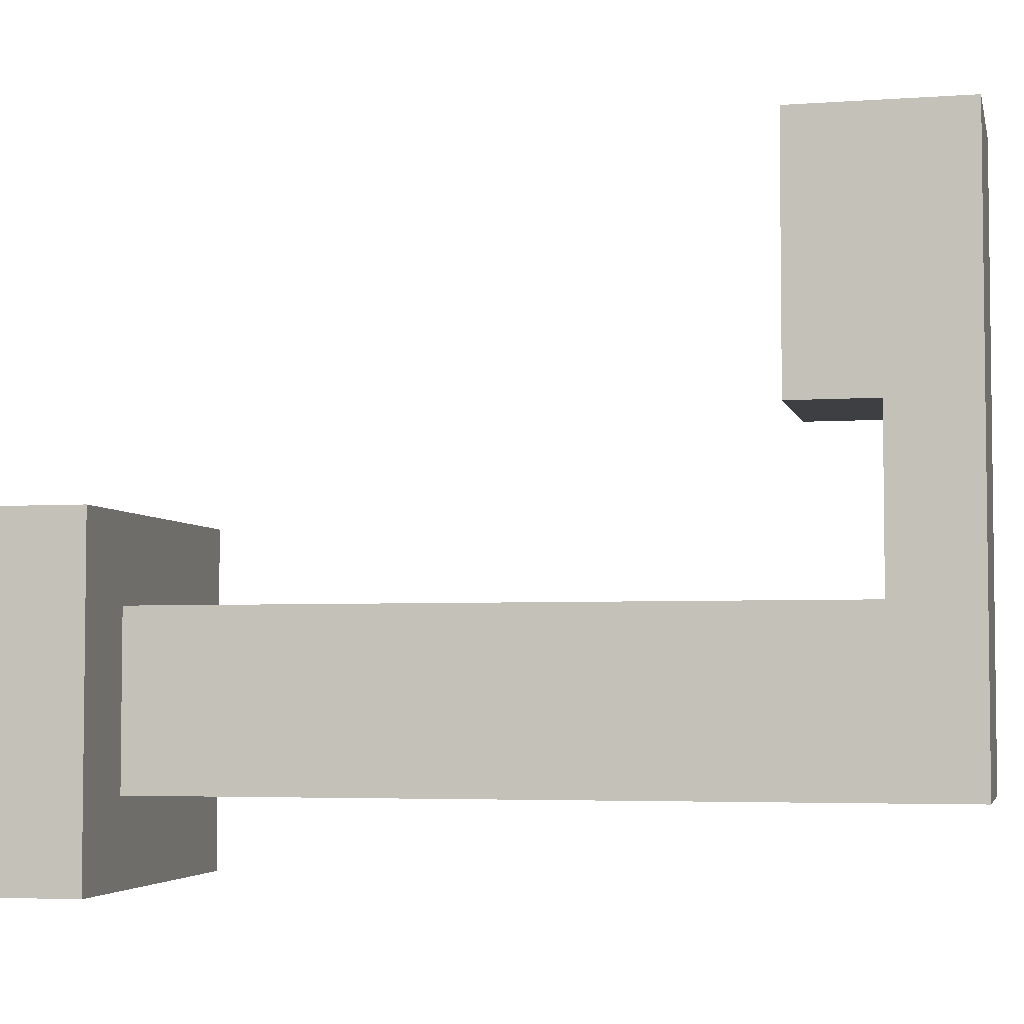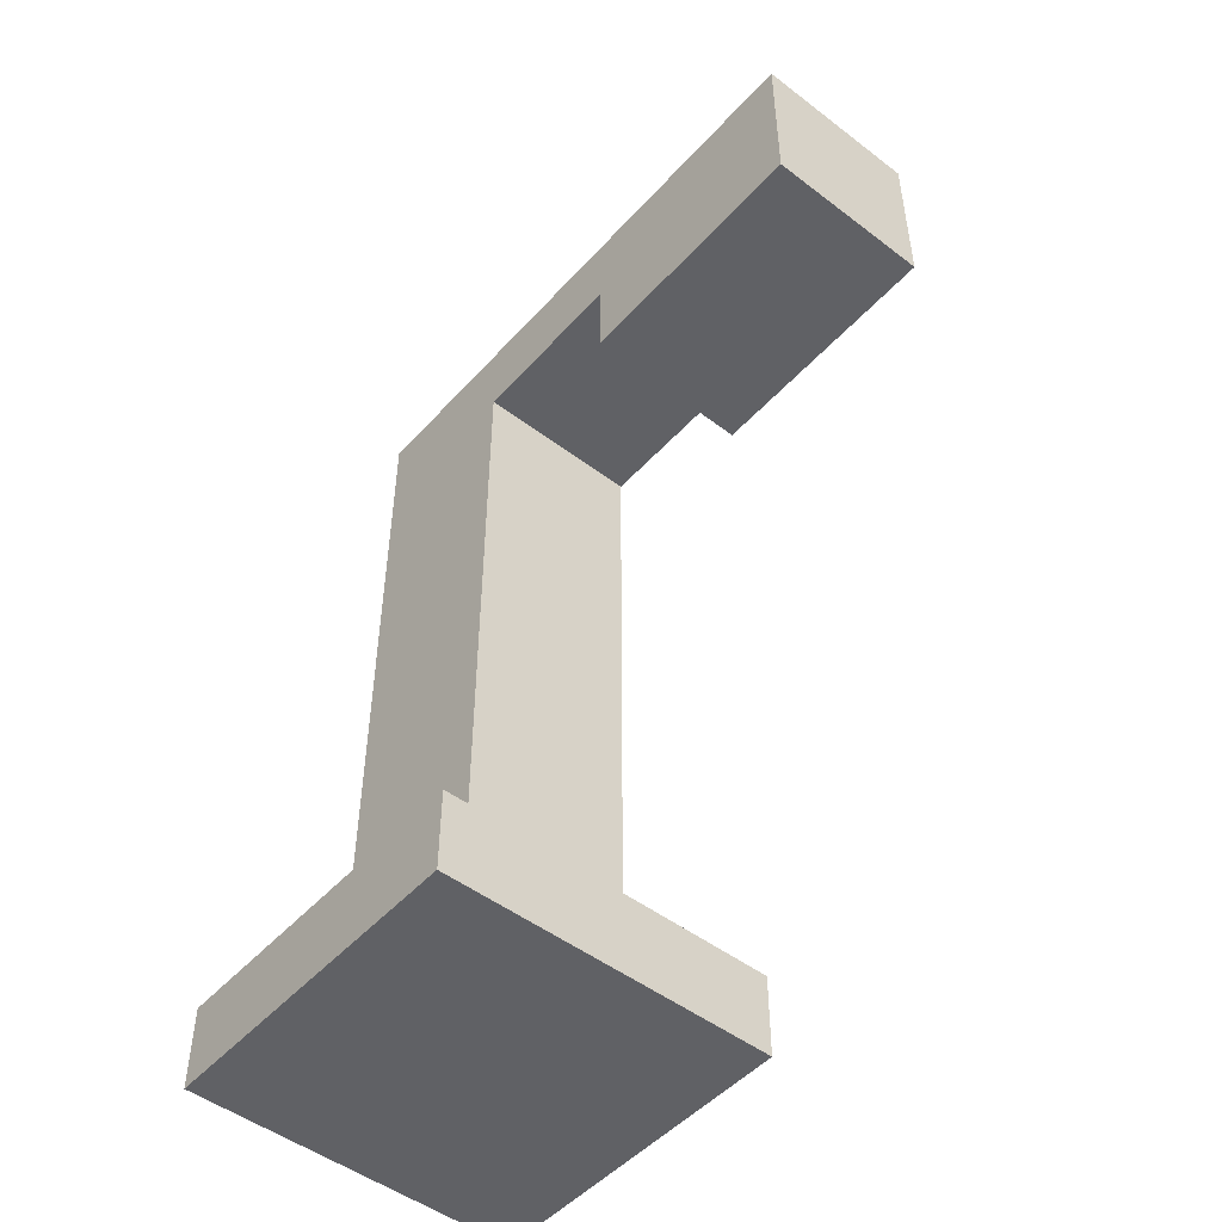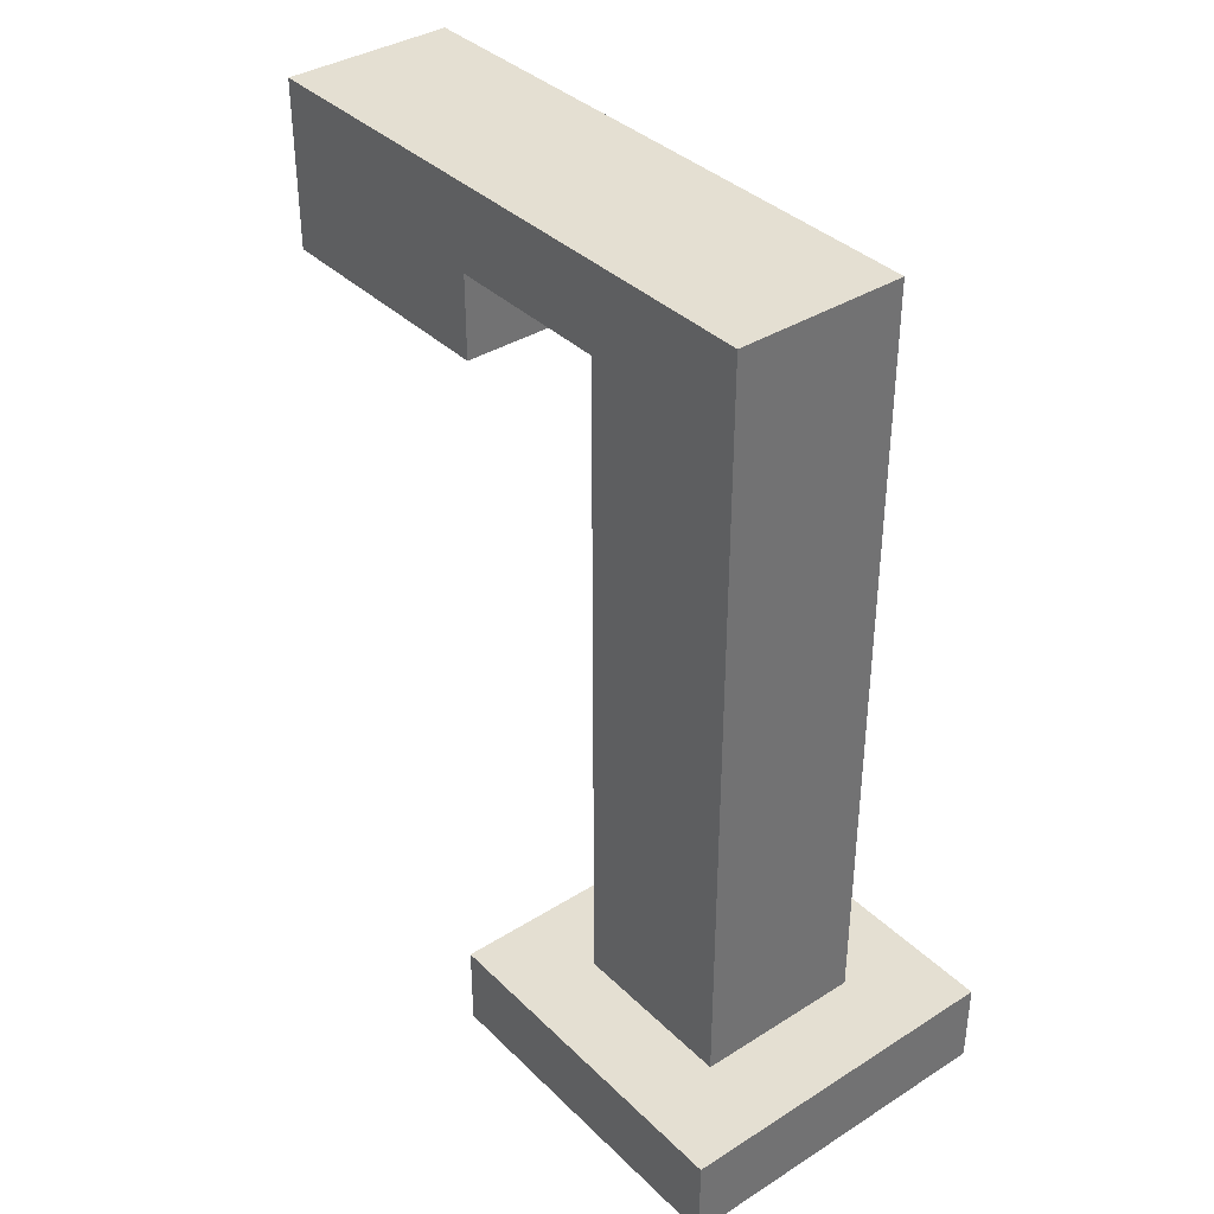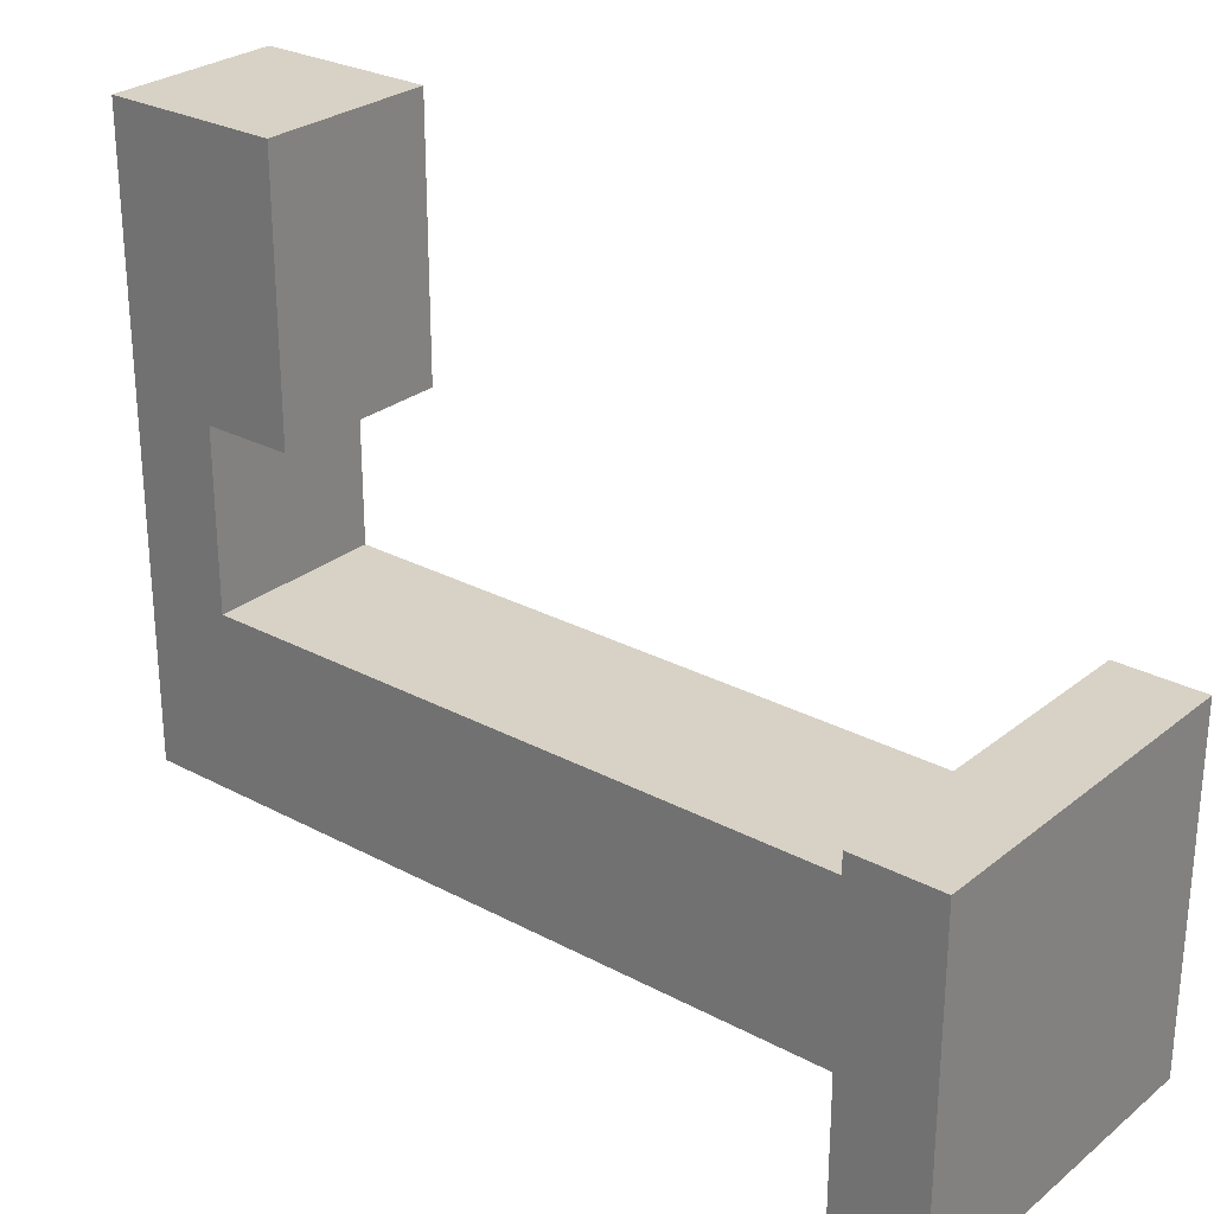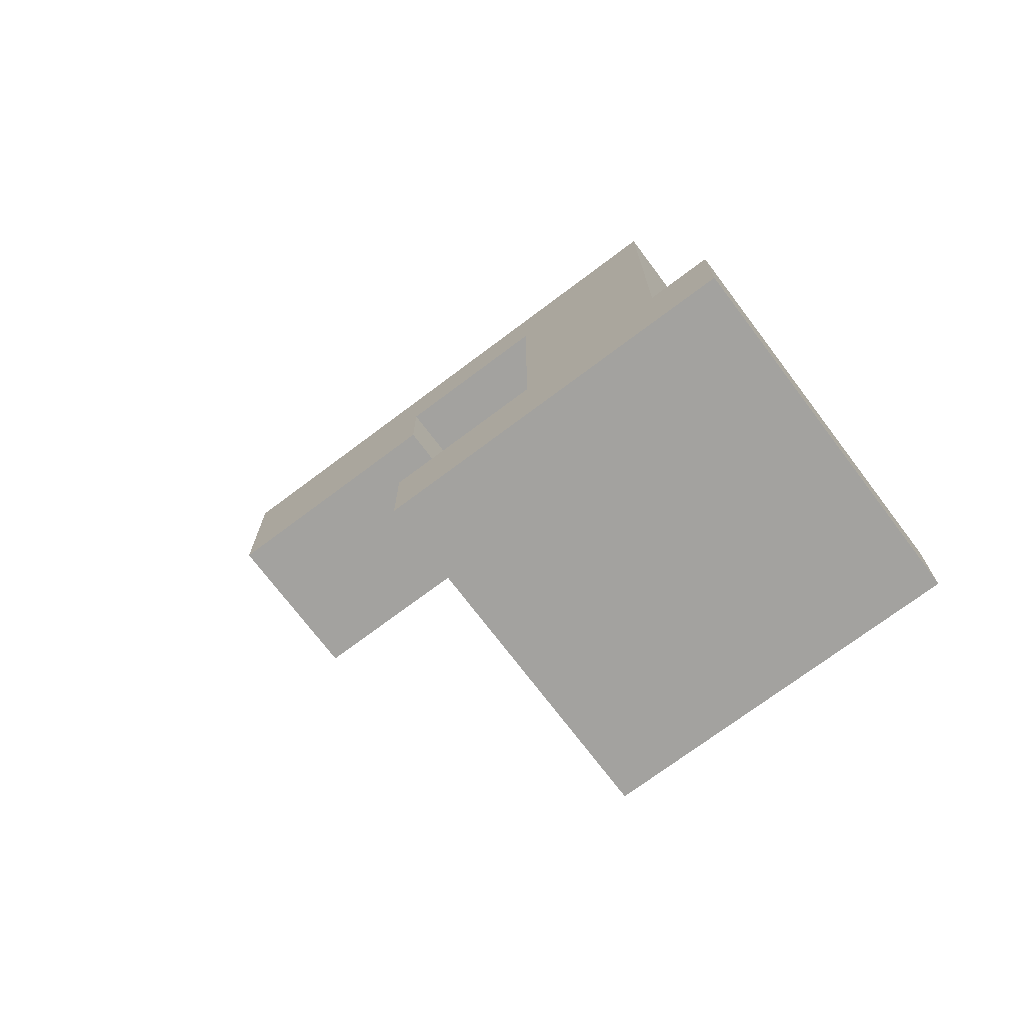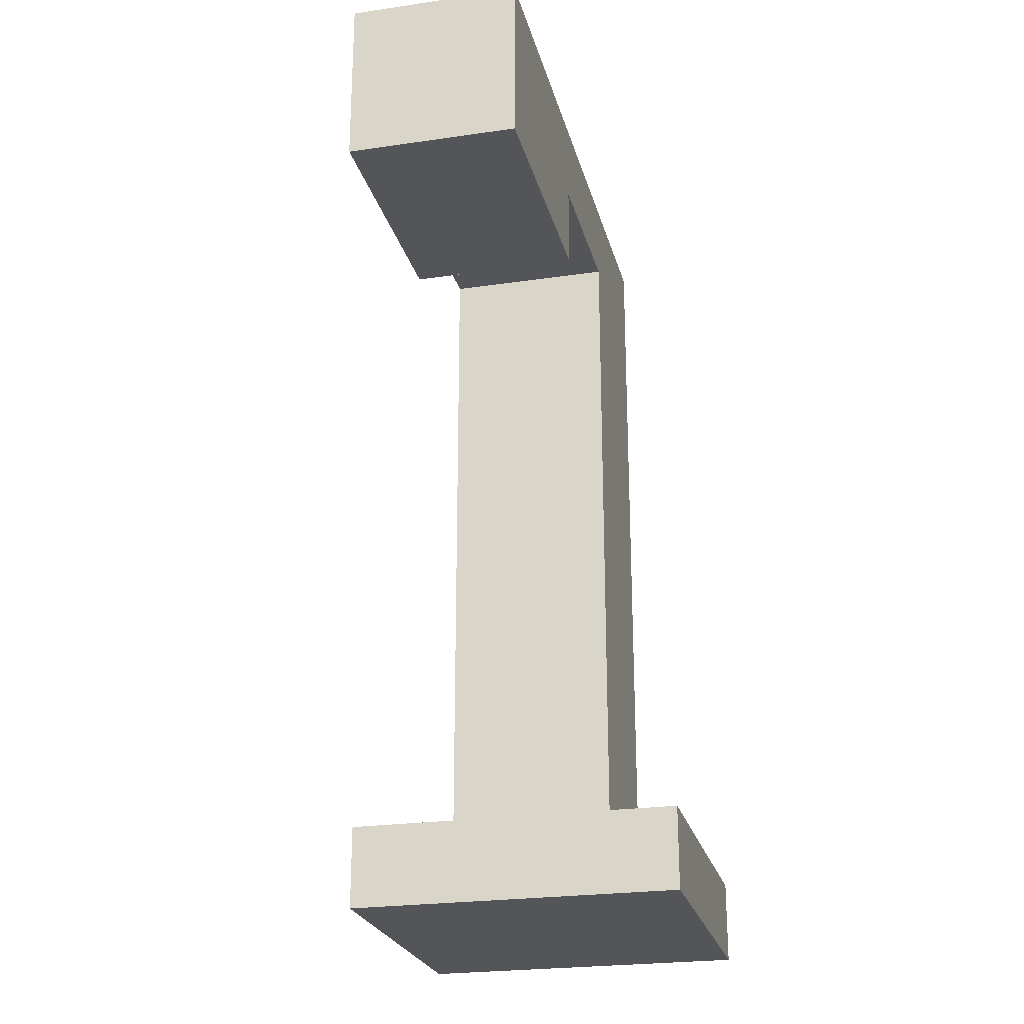
<metadata>
{"format":"obj","ext":"obj","renderer":"f3d","projection":"perspective","resolution":1024,"background":"white","views":[{"elev":-4.2,"azim":102.9,"up":"+Z"},{"elev":-49.4,"azim":-40.1,"up":"+Y"},{"elev":37.1,"azim":140.9,"up":"+Y"},{"elev":27.4,"azim":-50.6,"up":"+Z"},{"elev":-72.4,"azim":127.0,"up":"+Y"},{"elev":-24.2,"azim":13.6,"up":"+Y"}]}
</metadata>
<code>
g modern:lamp-small
v -2 0 -0
v -2 0 -4
v -2 1 -0
v -2 1 -4
v -1 1 -1
v -1 1 -3
v -1 8 4
v -1 8 3
v -1 8 2
v -1 8 1
v -1 9 3
v -1 9 2
v -1 9 1
v -1 9 -1
v -1 10 4
v -1 10 1
v -1 10 -3
v 1 1 -1
v 1 1 -3
v 1 8 4
v 1 8 3
v 1 8 2
v 1 8 1
v 1 9 3
v 1 9 2
v 1 9 1
v 1 9 -1
v 1 10 4
v 1 10 1
v 1 10 -3
v 2 0 -0
v 2 0 -4
v 2 1 -0
v 2 1 -4
v -1 8 4
v -1 10 4
v 1 8 4
v 1 10 4
v -2 0 -0
v -2 1 -0
v 2 0 -0
v 2 1 -0
v -1 1 -1
v -1 9 -1
v 1 1 -1
v 1 9 -1
v -1 8 1
v -1 9 1
v 1 8 1
v 1 9 1
v -1 1 -3
v -1 10 -3
v 1 1 -3
v 1 10 -3
v -2 0 -4
v -2 1 -4
v 2 0 -4
v 2 1 -4
v -2 0 -0
v 2 0 -0
v -1 0 -1
v 1 0 -1
v -1 0 -3
v 1 0 -3
v -2 0 -4
v 2 0 -4
v -1 8 4
v 1 8 4
v -1 8 3
v 1 8 3
v -1 8 2
v 1 8 2
v -1 8 1
v 1 8 1
v -1 9 1
v 1 9 1
v -1 9 -1
v 1 9 -1
v -2 1 -0
v 2 1 -0
v -1 1 -1
v 1 1 -1
v -1 1 -3
v 1 1 -3
v -2 1 -4
v 2 1 -4
v -1 10 4
v 1 10 4
v -1 10 1
v 1 10 1
v -1 10 -3
v 1 10 -3
f 3 2 1
f 4 2 3
f 11 8 7
f 11 9 8
f 12 10 9
f 12 9 11
f 13 10 12
f 14 6 5
f 15 13 12
f 15 11 7
f 15 12 11
f 16 14 13
f 16 13 15
f 17 6 14
f 17 14 16
f 20 21 24
f 21 22 24
f 22 23 25
f 24 22 25
f 25 23 26
f 18 19 27
f 25 26 28
f 20 24 28
f 24 25 28
f 26 27 29
f 28 26 29
f 27 19 30
f 29 27 30
f 31 32 33
f 33 32 34
f 37 36 35
f 38 36 37
f 41 40 39
f 42 40 41
f 45 44 43
f 46 44 45
f 47 48 49
f 49 48 50
f 51 52 53
f 53 52 54
f 55 56 57
f 57 56 58
f 61 60 59
f 62 60 61
f 63 61 59
f 63 62 61
f 64 60 62
f 64 62 63
f 65 63 59
f 65 64 63
f 66 60 64
f 66 64 65
f 69 68 67
f 70 68 69
f 71 70 69
f 72 70 71
f 73 72 71
f 74 72 73
f 77 76 75
f 78 76 77
f 79 80 81
f 81 80 82
f 79 81 83
f 82 80 84
f 79 83 85
f 83 84 85
f 84 80 86
f 85 84 86
f 87 88 89
f 89 88 90
f 89 90 91
f 91 90 92

</code>
